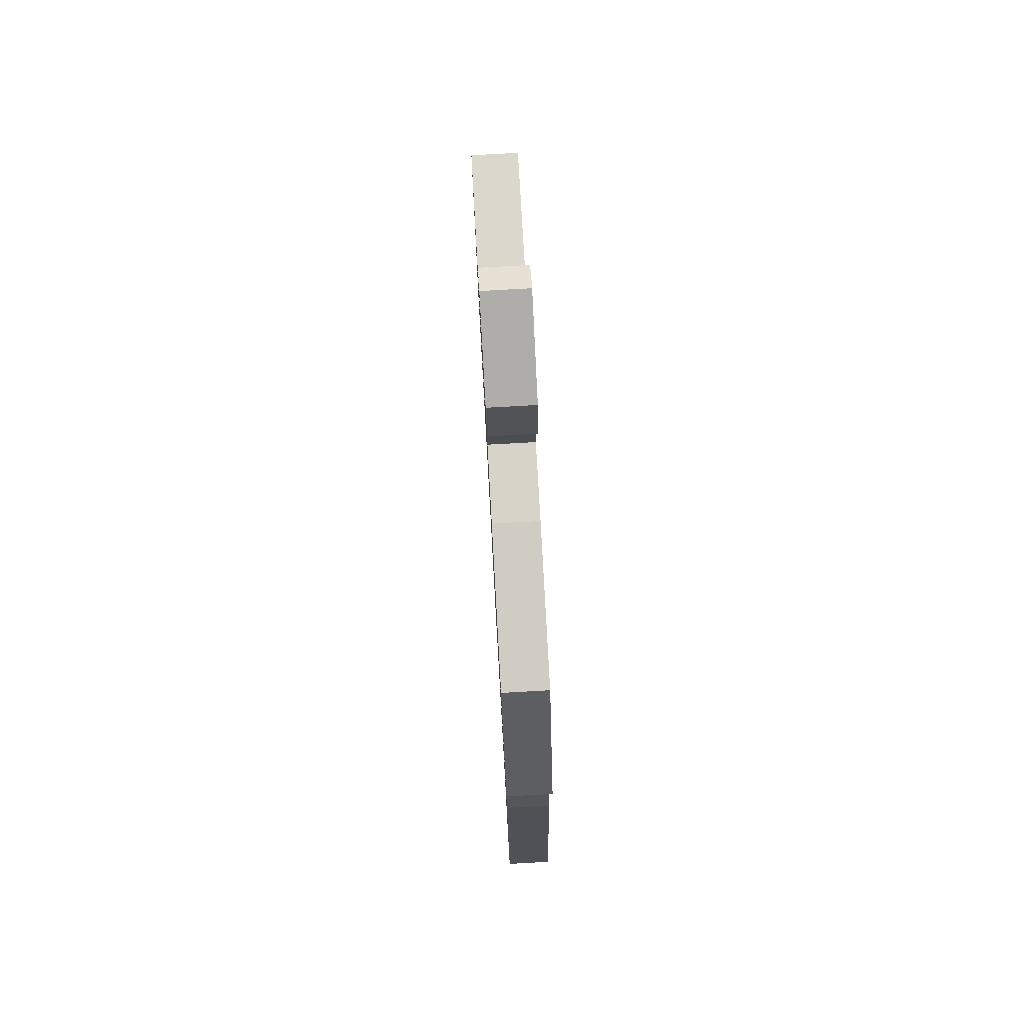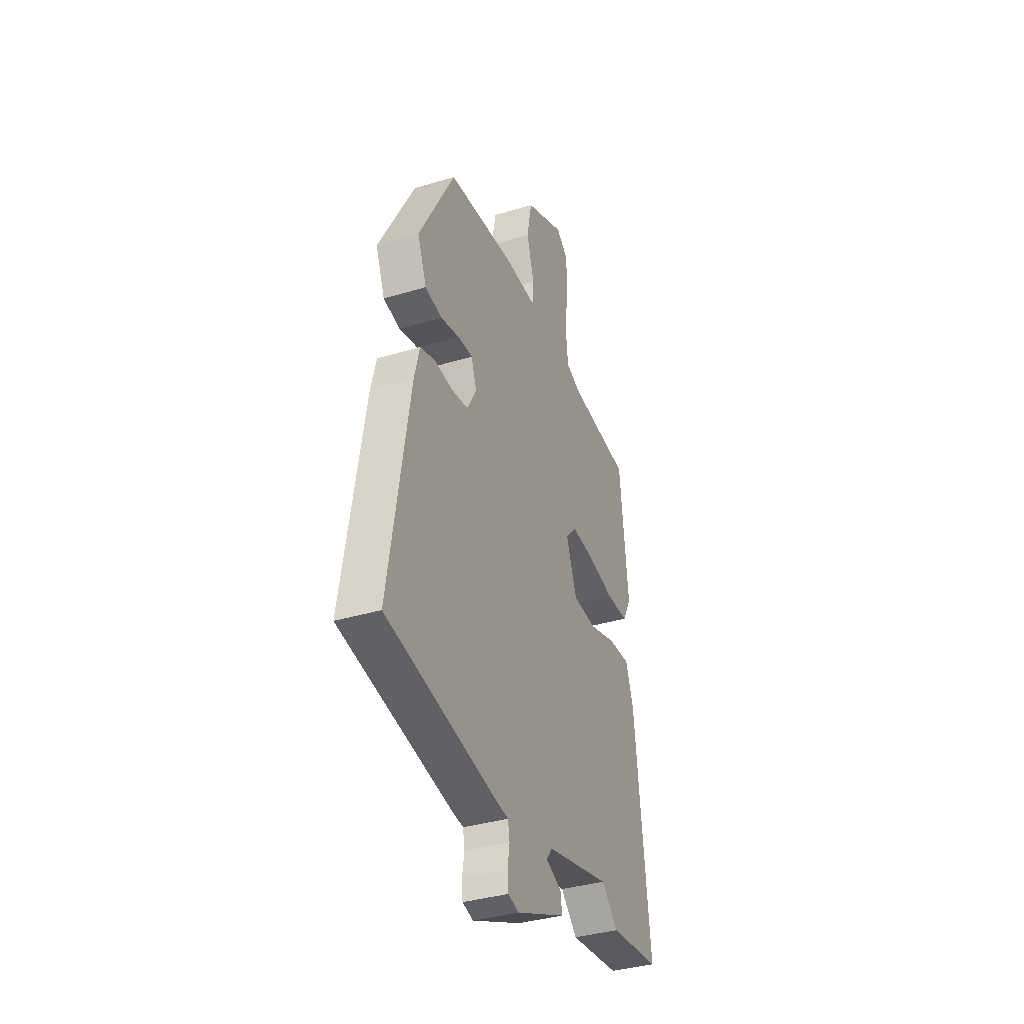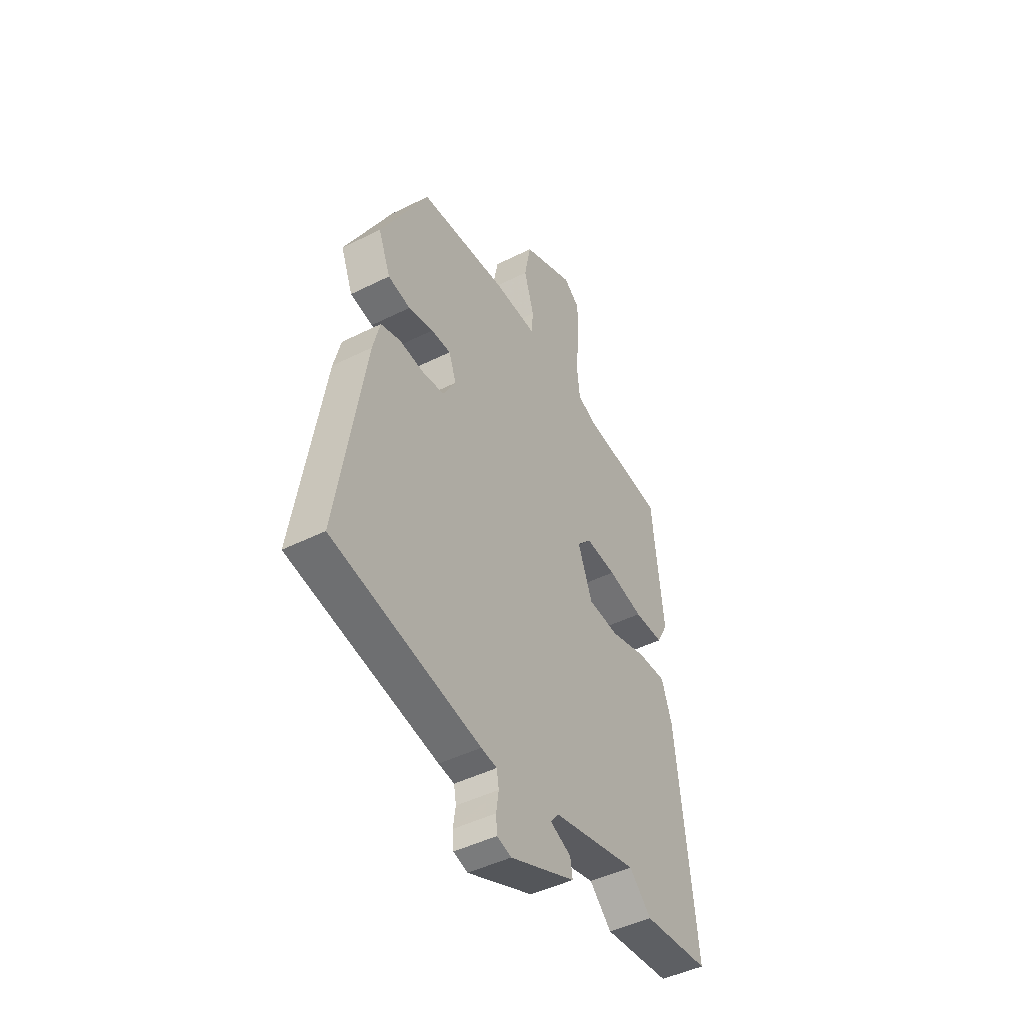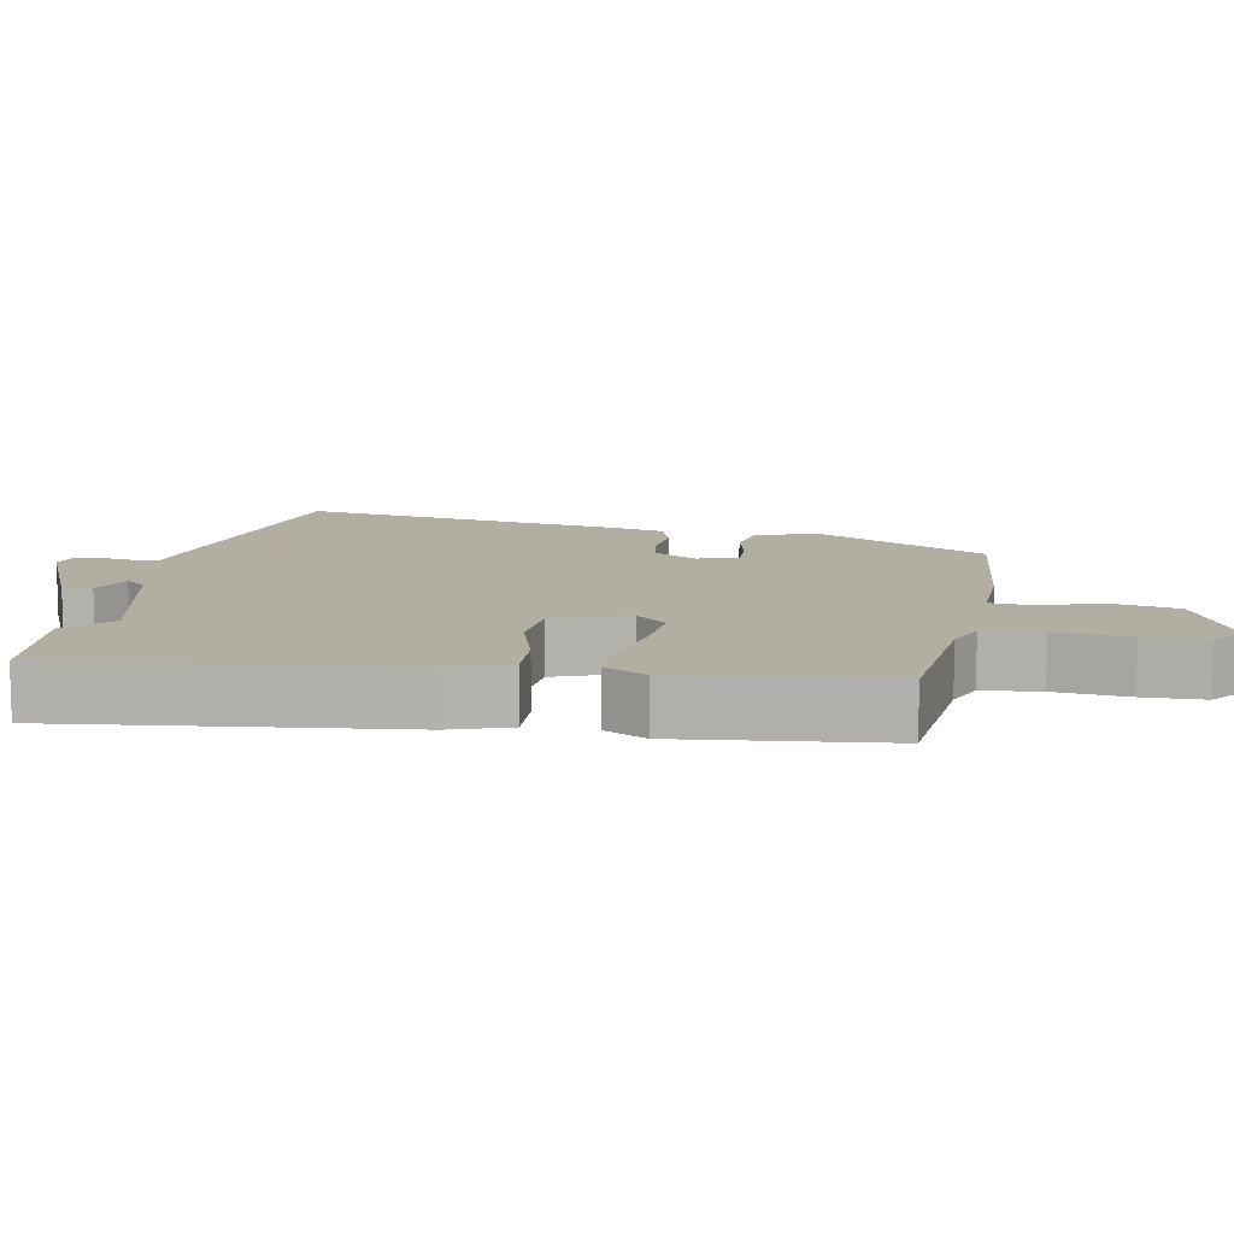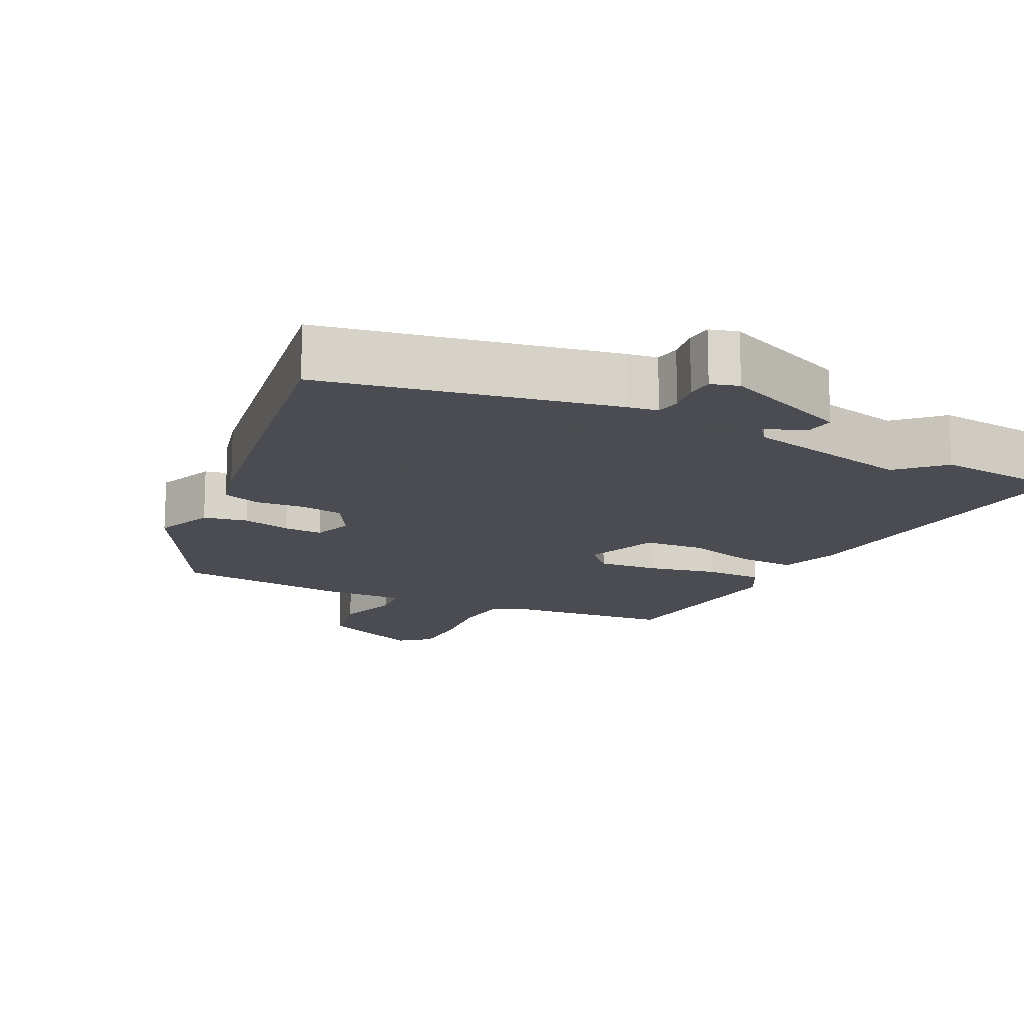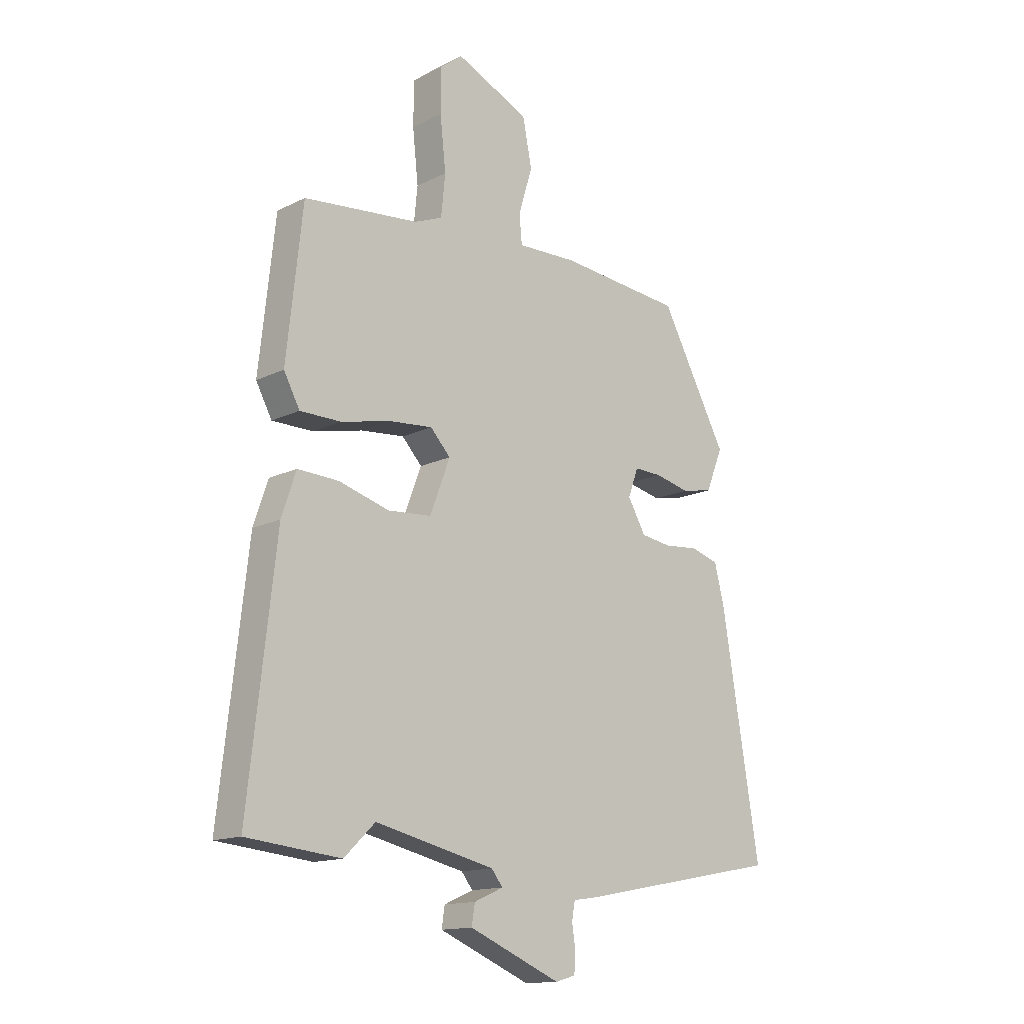
<metadata>
{"format":"obj","ext":"obj","renderer":"f3d","projection":"perspective","resolution":1024,"background":"white","views":[{"elev":78.7,"azim":86.8,"up":"+Z"},{"elev":-36.3,"azim":111.6,"up":"+Z"},{"elev":-45.8,"azim":119.9,"up":"+Z"},{"elev":10.8,"azim":-79.6,"up":"+Y"},{"elev":-15.3,"azim":153.8,"up":"+Y"},{"elev":-14.4,"azim":-42.8,"up":"+Z"}]}
</metadata>
<code>
v -0.483 0.07 0.493
v -0.259 0.07 0.515
v -0.205 0.07 0.537
v -0.197 0.07 0.617
v -0.208 0.07 0.719
v -0.207 0.07 0.804
v -0.164 0.07 0.838
v -0.021 0.07 0.773
v -0.003 0.07 0.682
v -0.03 0.07 0.593
v -0.025 0.07 0.537
v 0.092 0.07 0.54
v 0.333 0.07 0.516
v 0.463 0.07 0.274
v 0.43 0.07 0.192
v 0.369 0.07 0.18
v 0.301 0.07 0.196
v 0.247 0.07 0.198
v 0.227 0.07 0.143
v 0.262 0.07 0.082
v 0.322 0.07 0.073
v 0.389 0.07 0.079
v 0.443 0.07 0.062
v 0.462 0.07 -0.013
v 0.536 0.07 -0.464
v 0.132 0.07 -0.541
v 0.089 0.07 -0.547
v 0.083 0.07 -0.582
v 0.09 0.07 -0.628
v 0.087 0.07 -0.665
v 0.048 0.07 -0.676
v -0.131 0.07 -0.6
v -0.125 0.07 -0.561
v -0.068 0.07 -0.536
v -0.09 0.07 -0.508
v -0.323 0.07 -0.454
v -0.383 0.07 -0.512
v -0.566 0.07 -0.493
v -0.513 0.07 -0.024
v -0.485 0.07 0.059
v -0.405 0.07 0.055
v -0.307 0.07 0.026
v -0.222 0.07 0.032
v -0.183 0.07 0.135
v -0.222 0.07 0.177
v -0.306 0.07 0.17
v -0.403 0.07 0.149
v -0.483 0.07 0.15
v -0.514 0.07 0.208
v -0.483 0 0.493
v -0.259 0 0.515
v -0.205 0 0.537
v -0.197 0 0.617
v -0.208 0 0.719
v -0.207 0 0.804
v -0.164 0 0.838
v -0.021 0 0.773
v -0.003 0 0.682
v -0.03 0 0.593
v -0.025 0 0.537
v 0.092 0 0.54
v 0.333 0 0.516
v 0.463 0 0.274
v 0.43 0 0.192
v 0.369 0 0.18
v 0.301 0 0.196
v 0.247 0 0.198
v 0.227 0 0.143
v 0.262 0 0.082
v 0.322 0 0.073
v 0.389 0 0.079
v 0.443 0 0.062
v 0.462 0 -0.013
v 0.536 0 -0.464
v 0.132 0 -0.541
v 0.089 0 -0.547
v 0.083 0 -0.582
v 0.09 0 -0.628
v 0.087 0 -0.665
v 0.048 0 -0.676
v -0.131 0 -0.6
v -0.125 0 -0.561
v -0.068 0 -0.536
v -0.09 0 -0.508
v -0.323 0 -0.454
v -0.383 0 -0.512
v -0.566 0 -0.493
v -0.513 0 -0.024
v -0.485 0 0.059
v -0.405 0 0.055
v -0.307 0 0.026
v -0.222 0 0.032
v -0.183 0 0.135
v -0.222 0 0.177
v -0.306 0 0.17
v -0.403 0 0.149
v -0.483 0 0.15
v -0.514 0 0.208
f 49 1 2
f 48 49 2
f 47 48 2
f 46 47 2
f 45 46 2 3
f 44 45 3 4
f 40 41 42
f 39 40 42
f 38 39 42
f 37 38 42
f 36 37 42
f 35 36 42 43
f 34 35 43 44
f 32 33 34
f 31 32 34
f 30 31 34
f 29 30 34
f 28 29 34
f 34 44 4
f 28 34 4
f 27 28 4
f 25 26 27
f 24 25 27
f 23 24 27
f 22 23 27
f 21 22 27
f 15 16 17
f 14 15 17
f 13 14 17
f 12 13 17
f 11 12 17
f 11 17 18
f 8 9 10
f 7 8 10
f 6 7 10
f 5 6 10
f 4 5 10
f 4 10 11
f 20 21 27
f 27 4 11
f 20 27 11
f 19 20 11
f 11 18 19
f 51 50 98
f 51 98 97
f 51 97 96
f 51 96 95
f 52 51 95 94
f 53 52 94 93
f 91 90 89
f 91 89 88
f 91 88 87
f 91 87 86
f 91 86 85
f 92 91 85 84
f 93 92 84 83
f 83 82 81
f 83 81 80
f 83 80 79
f 83 79 78
f 83 78 77
f 53 93 83
f 53 83 77
f 53 77 76
f 76 75 74
f 76 74 73
f 76 73 72
f 76 72 71
f 76 71 70
f 66 65 64
f 66 64 63
f 66 63 62
f 66 62 61
f 66 61 60
f 67 66 60
f 59 58 57
f 59 57 56
f 59 56 55
f 59 55 54
f 59 54 53
f 60 59 53
f 76 70 69
f 60 53 76
f 60 76 69
f 60 69 68
f 68 67 60
f 1 50 51 2
f 2 51 52 3
f 3 52 53 4
f 4 53 54 5
f 5 54 55 6
f 6 55 56 7
f 7 56 57 8
f 8 57 58 9
f 9 58 59 10
f 10 59 60 11
f 11 60 61 12
f 12 61 62 13
f 13 62 63 14
f 14 63 64 15
f 15 64 65 16
f 16 65 66 17
f 17 66 67 18
f 18 67 68 19
f 19 68 69 20
f 20 69 70 21
f 21 70 71 22
f 22 71 72 23
f 23 72 73 24
f 24 73 74 25
f 25 74 75 26
f 26 75 76 27
f 27 76 77 28
f 28 77 78 29
f 29 78 79 30
f 30 79 80 31
f 31 80 81 32
f 32 81 82 33
f 33 82 83 34
f 34 83 84 35
f 35 84 85 36
f 36 85 86 37
f 37 86 87 38
f 38 87 88 39
f 39 88 89 40
f 40 89 90 41
f 41 90 91 42
f 42 91 92 43
f 43 92 93 44
f 44 93 94 45
f 45 94 95 46
f 46 95 96 47
f 47 96 97 48
f 48 97 98 49
f 49 98 50 1

</code>
